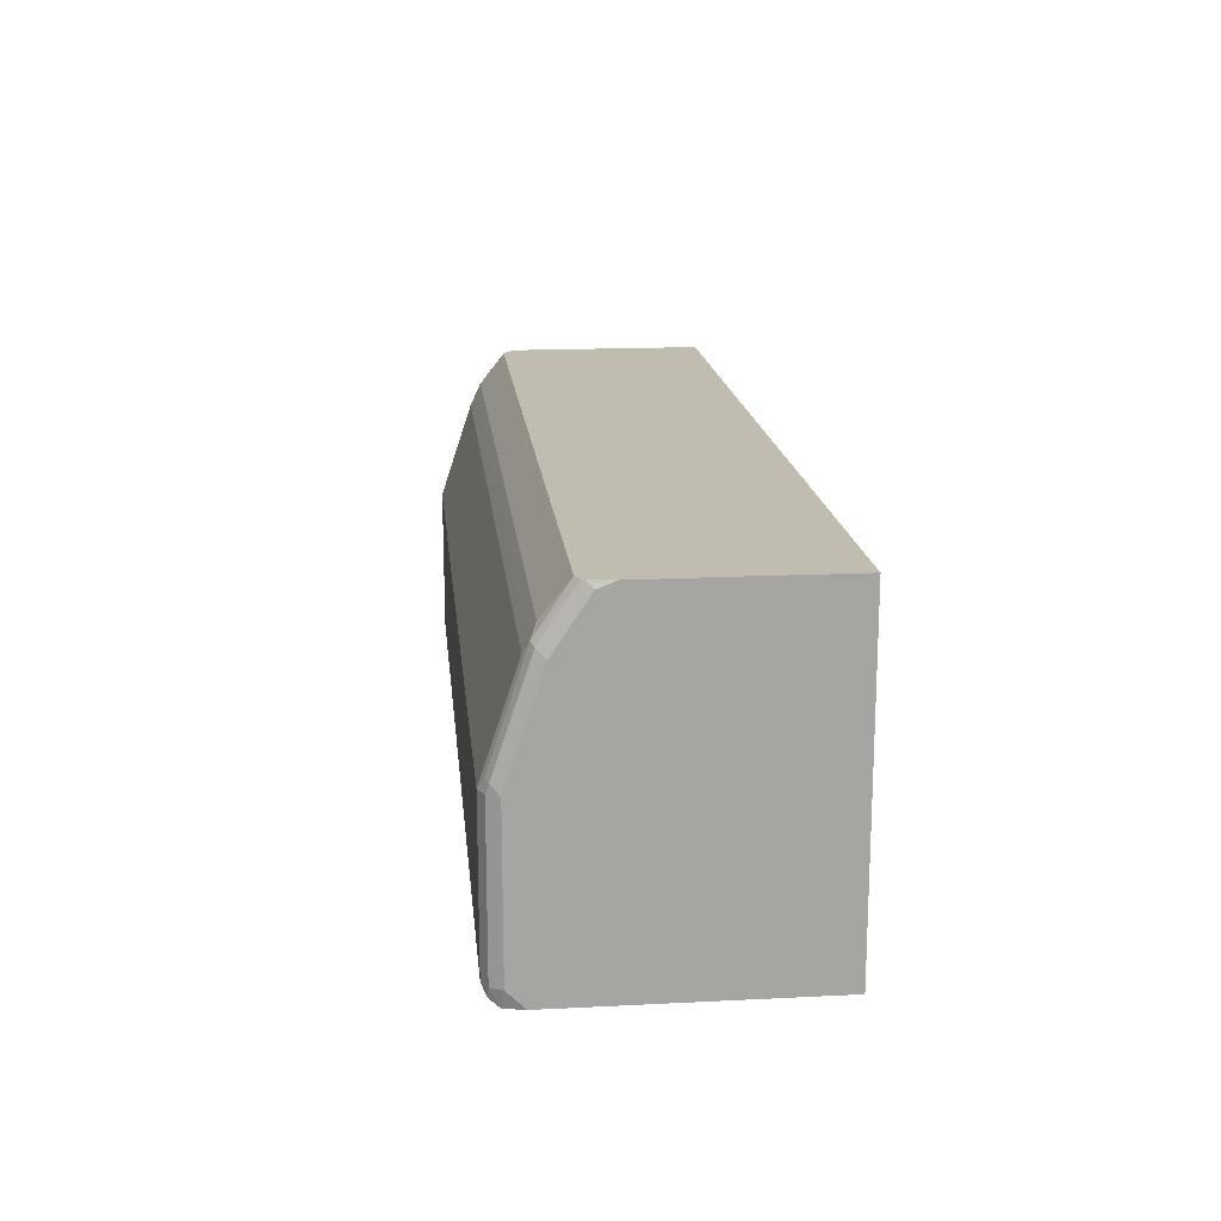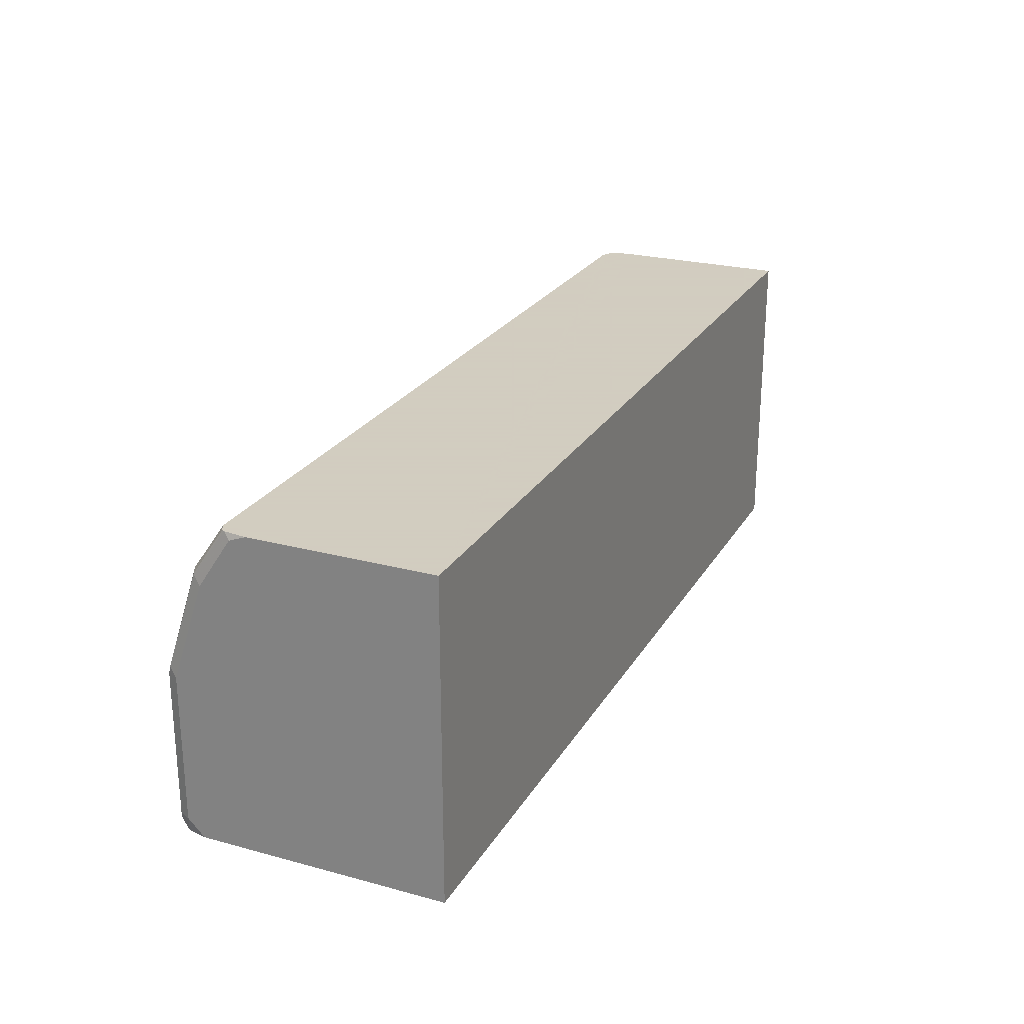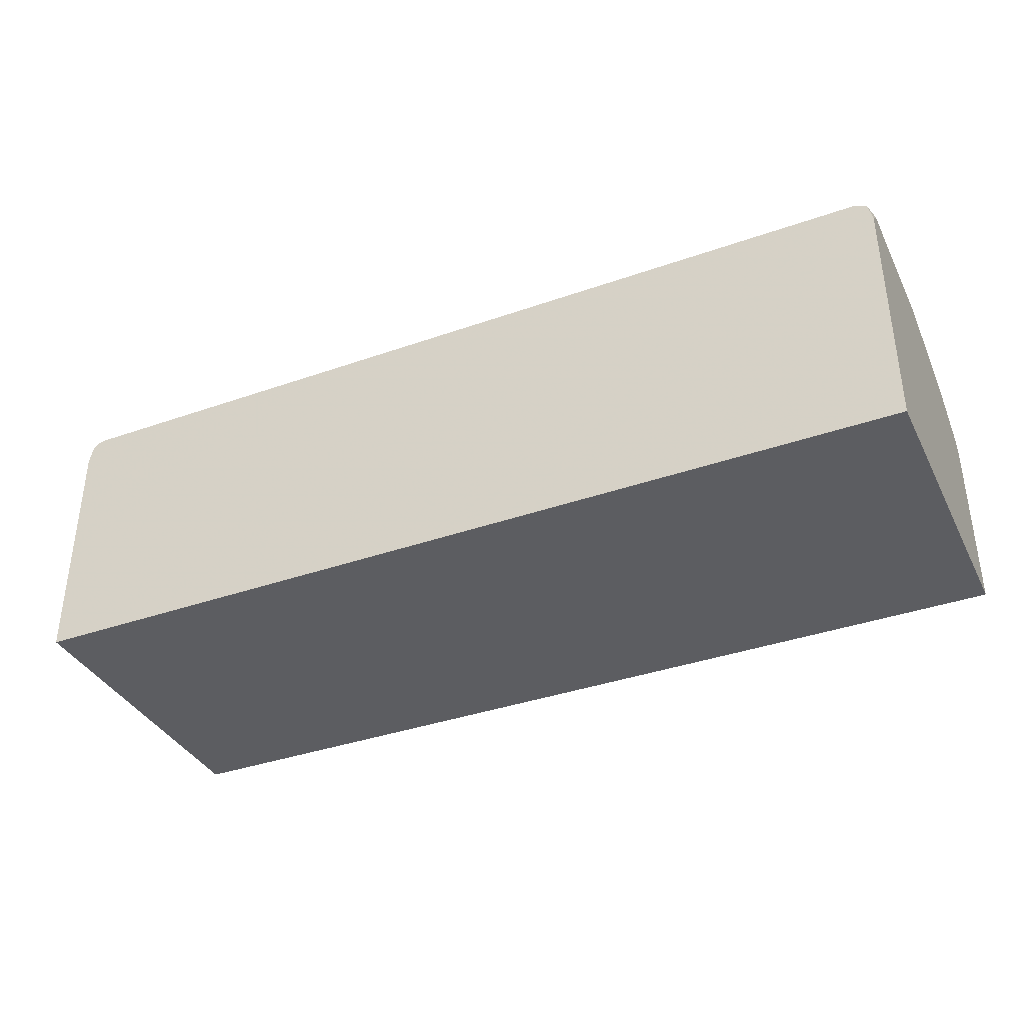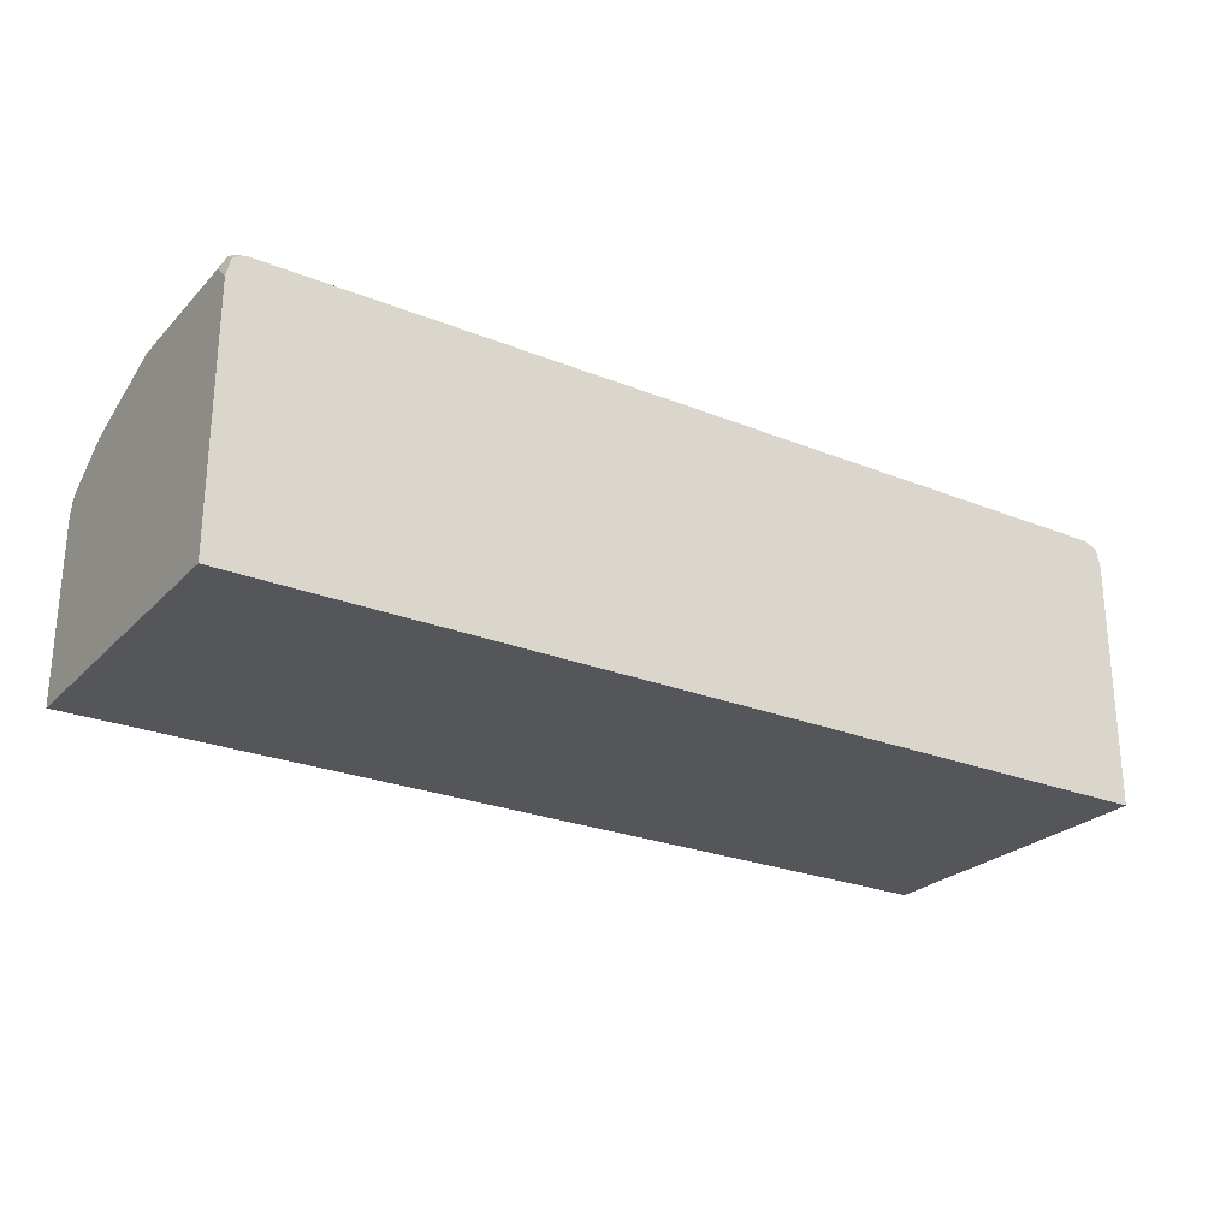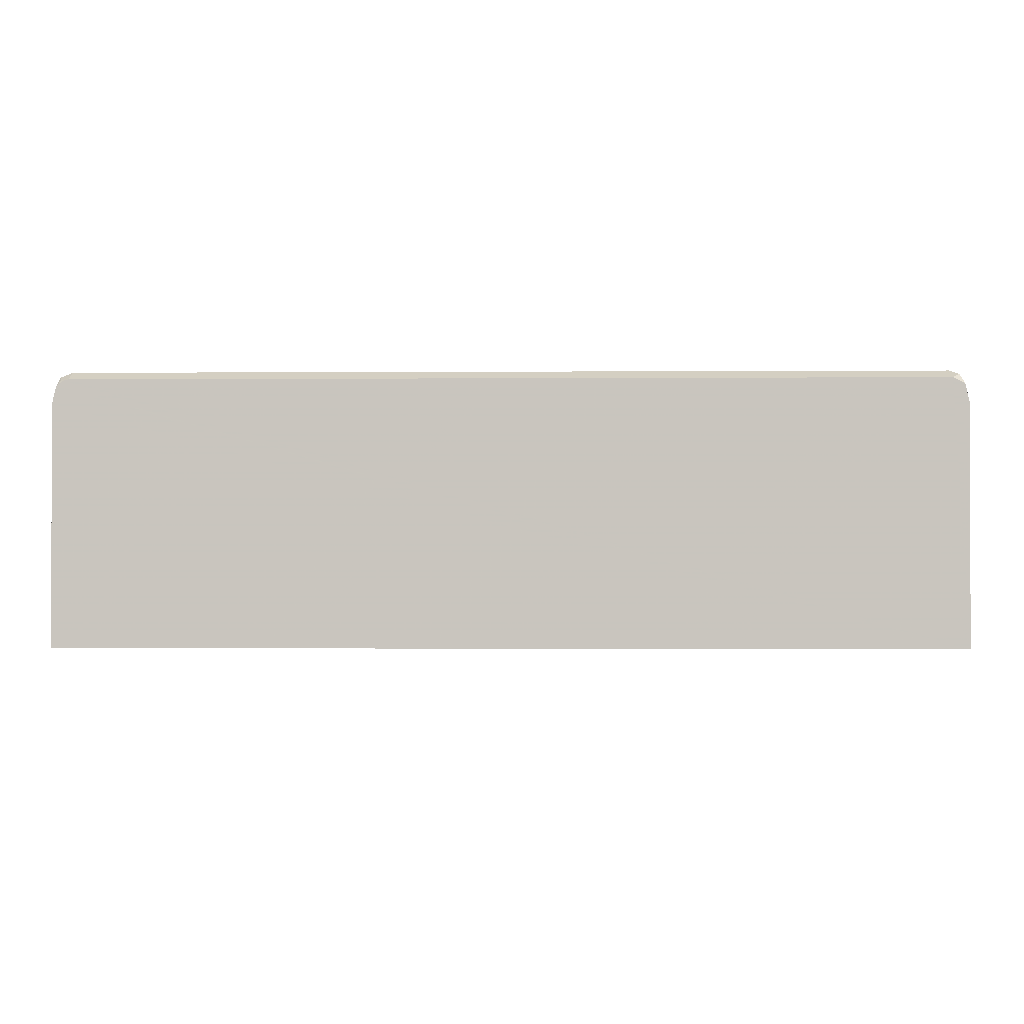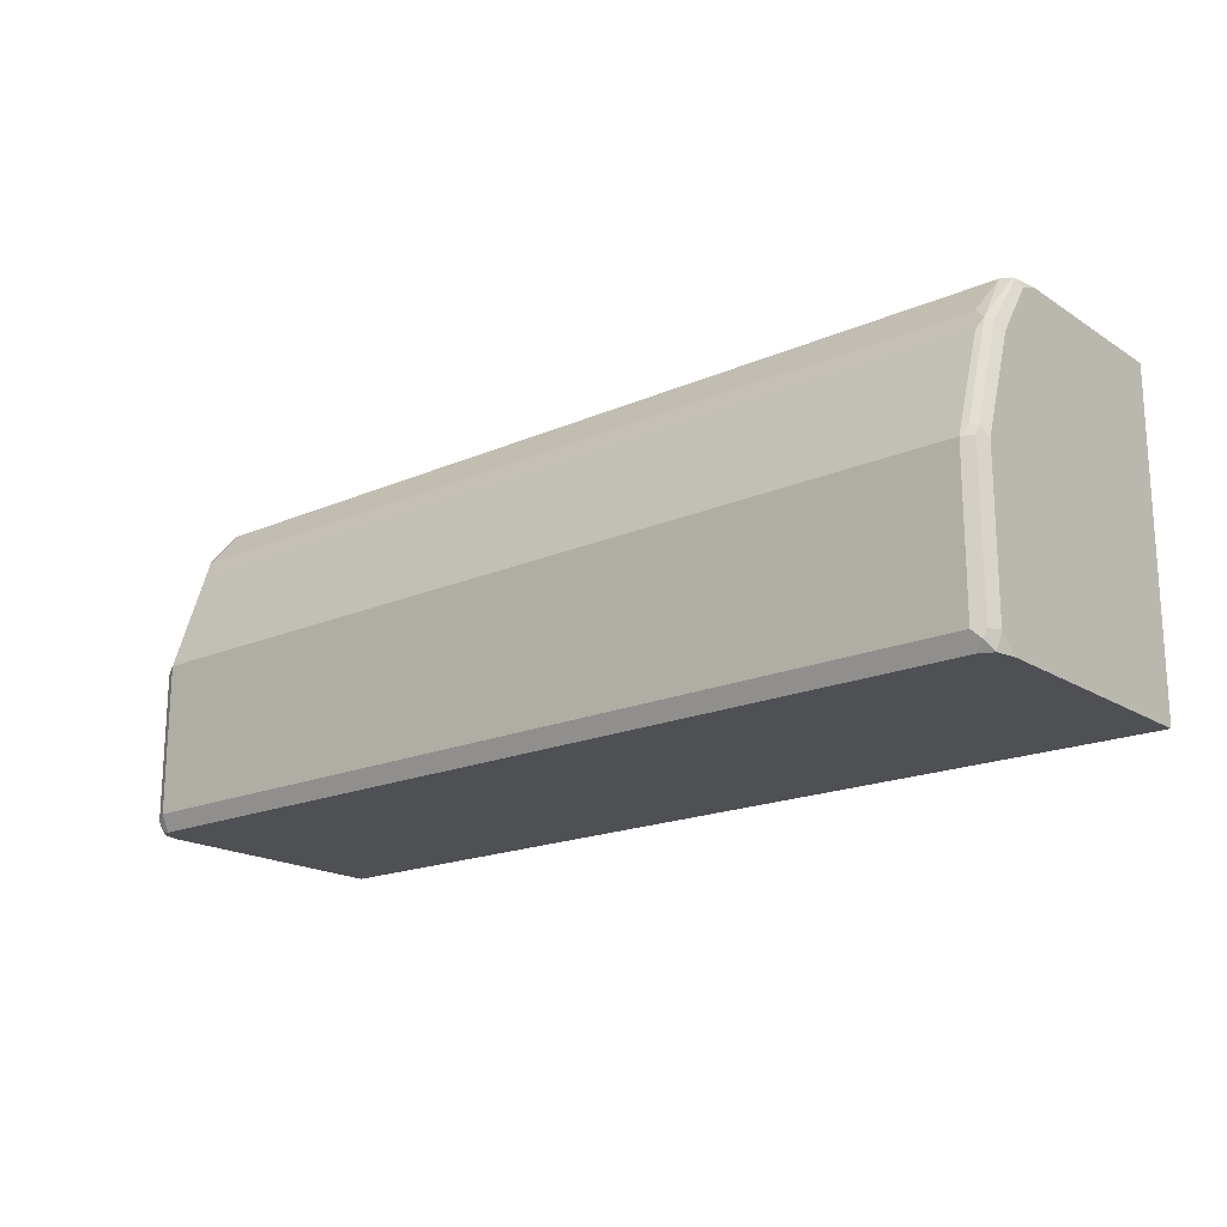
<metadata>
{"format":"obj","ext":"obj","renderer":"f3d","projection":"perspective","resolution":1024,"background":"white","views":[{"elev":16.6,"azim":84.2,"up":"+Y"},{"elev":24.3,"azim":113.9,"up":"+Y"},{"elev":-37.0,"azim":24.4,"up":"+Z"},{"elev":-25.3,"azim":-32.9,"up":"+Z"},{"elev":-1.0,"azim":1.6,"up":"+Z"},{"elev":-18.6,"azim":39.7,"up":"+Y"}]}
</metadata>
<code>
v 0.4647 -0.04973 0.2659
v 0.4647 0.272 0.2659
v 0.4647 -0.04973 0.5146
v -0.4647 -0.04973 0.2659
v 0.4647 0.272 0.4481
v -0.4647 0.272 0.2659
v 0.4647 -0.03319 0.5311
v 0.4605 -0.04973 0.5332
v -0.4647 -0.04973 0.5146
v 0.4647 0.2655 0.4647
v 0.4614 0.272 0.4712
v -0.4647 0.272 0.4481
v 0.4647 0.1162 0.5311
v 0.4592 -0.03319 0.5421
v 0.4563 -0.04148 0.5435
v 0.4481 -0.04973 0.5394
v -0.4647 -0.03319 0.5311
v -0.461 -0.04973 0.5311
v 0.4605 0.224 0.5062
v 0.4647 0.2157 0.4979
v 0.4603 0.272 0.4736
v -0.4647 0.2655 0.4647
v -0.4633 0.272 0.4634
v 0.4605 0.1244 0.5394
v 0.4592 0.1162 0.5421
v 0.4481 -0.03319 0.5477
v -0.4481 -0.04973 0.5394
v -0.4592 -0.03871 0.5421
v -0.4647 0.1162 0.5311
v -0.4603 -0.04973 0.5329
v 0.4536 0.2268 0.509
v 0.4513 0.272 0.4781
v -0.4647 0.2157 0.4979
v -0.4619 0.2296 0.4951
v -0.4536 0.2379 0.5034
v -0.4582 0.272 0.4712
v 0.4536 0.1272 0.5421
v 0.4481 0.1162 0.5477
v -0.4481 -0.03319 0.5477
v -0.4563 -0.04563 0.5394
v -0.4529 -0.04973 0.5382
v -0.4592 0.1107 0.5421
v -0.4591 -0.04973 0.5339
v 0.4481 0.2157 0.5145
v 0.4481 0.166 0.5311
v 0.4425 0.2379 0.5034
v -0.4425 0.2268 0.509
v -0.4448 0.272 0.4781
v -0.4592 0.2102 0.509
v -0.4545 0.272 0.4748
v -0.4567 0.272 0.4734
v -0.4481 0.166 0.5311
v -0.4481 0.2157 0.5145
v -0.4481 0.1162 0.5477
f 24 38 25
f 26 38 54
f 26 54 39
f 27 39 40
f 28 43 40
f 28 30 43
f 28 40 39
f 28 39 54
f 28 54 42
f 27 40 41
f 24 37 38
f 19 31 37
f 23 34 35
f 22 34 23
f 22 33 34
f 21 32 31
f 19 37 24
f 19 21 31
f 18 30 28
f 17 42 29
f 17 28 42
f 17 18 28
f 29 42 49
f 23 35 36
f 29 49 33
f 35 51 36
f 31 45 38
f 16 39 27
f 44 52 45
f 44 53 52
f 42 54 49
f 40 43 41
f 38 52 54
f 38 45 52
f 35 53 47
f 35 52 53
f 35 49 52
f 35 50 51
f 35 48 50
f 33 35 34
f 33 49 35
f 32 35 46
f 32 48 35
f 31 53 44
f 31 47 53
f 31 35 47
f 31 46 35
f 31 32 46
f 31 38 37
f 49 54 52
f 31 44 45
f 16 26 39
f 2 50 48
f 14 26 15
f 2 51 50
f 2 36 51
f 2 23 36
f 2 12 23
f 2 6 12
f 1 6 2
f 1 4 6
f 1 9 4
f 1 18 9
f 1 30 18
f 2 48 32
f 1 43 30
f 1 27 41
f 1 16 27
f 1 3 8
f 1 7 3
f 1 13 7
f 1 20 13
f 1 10 20
f 1 5 10
f 1 2 5
f 15 26 16
f 1 41 43
f 2 32 21
f 1 8 16
f 2 11 5
f 2 21 11
f 14 38 26
f 14 25 38
f 13 24 25
f 13 19 24
f 12 22 23
f 11 21 19
f 10 19 20
f 10 11 19
f 9 18 17
f 8 15 16
f 13 20 19
f 7 14 8
f 3 7 8
f 8 14 15
f 4 9 17
f 4 17 29
f 4 33 22
f 4 29 33
f 4 12 6
f 5 11 10
f 7 13 25
f 7 25 14
f 4 22 12

</code>
